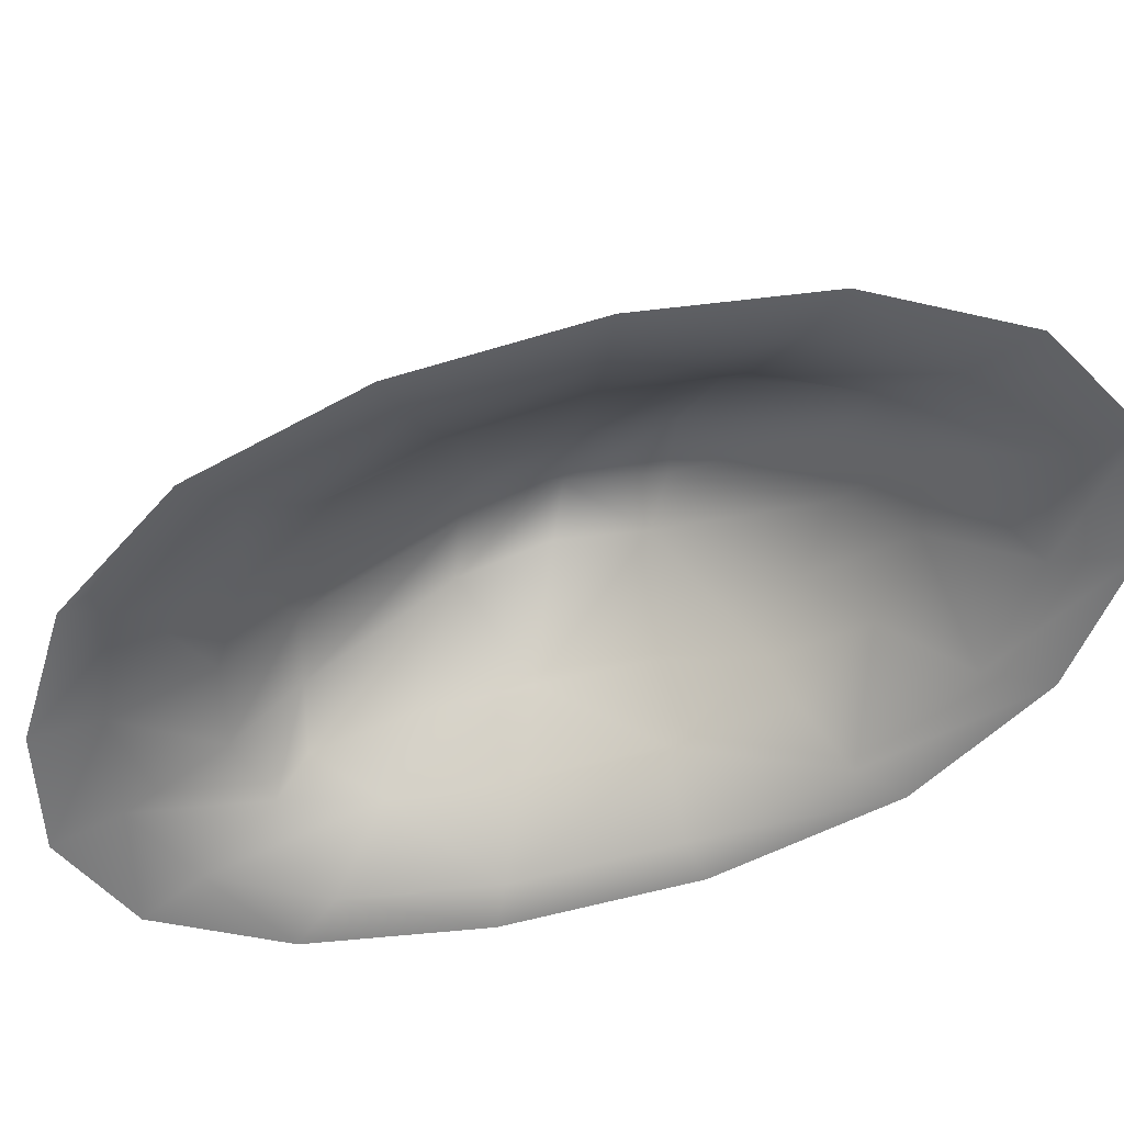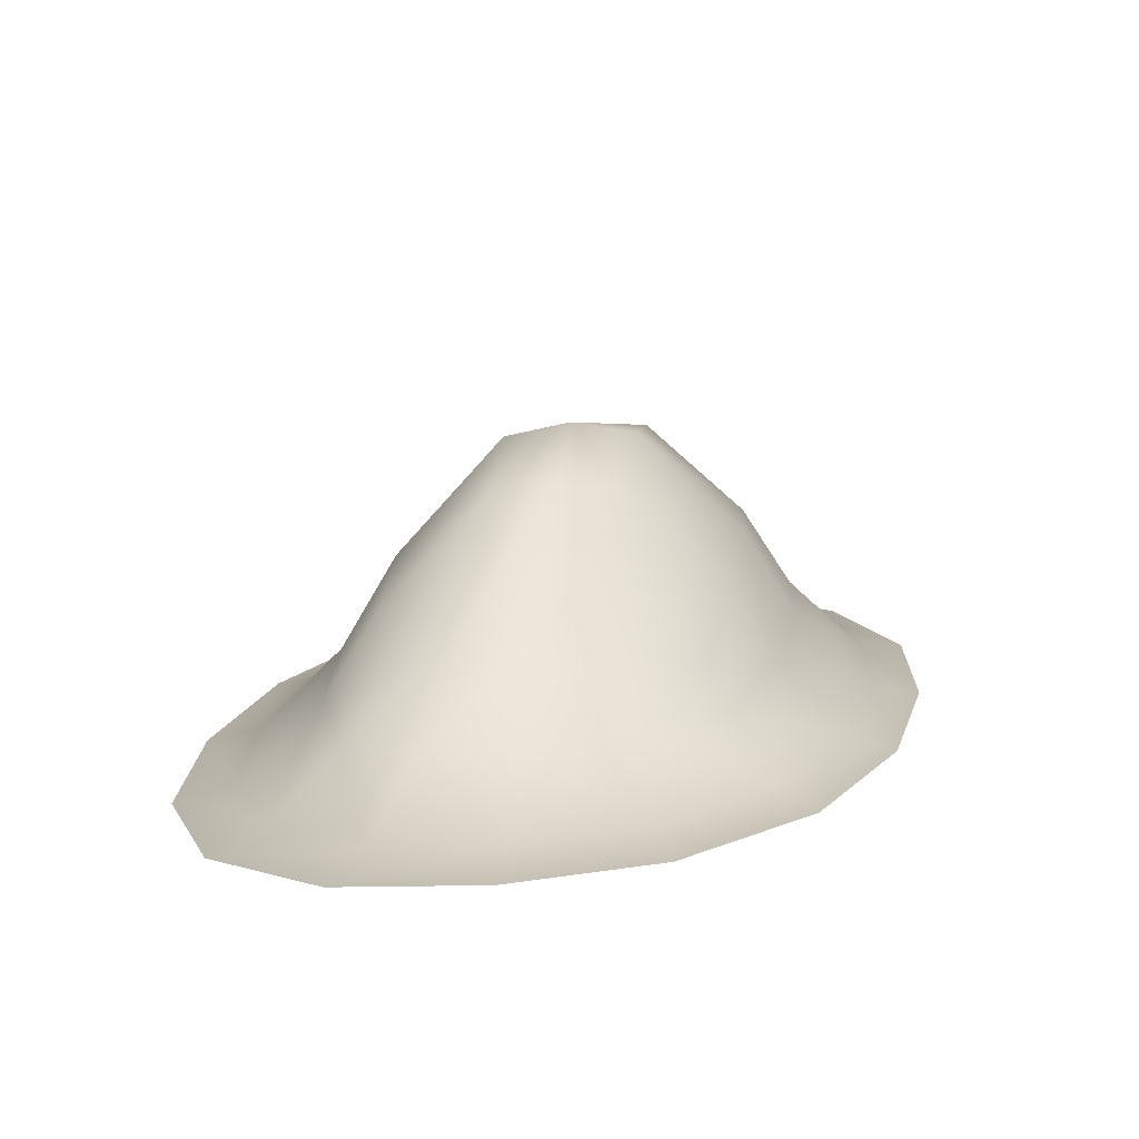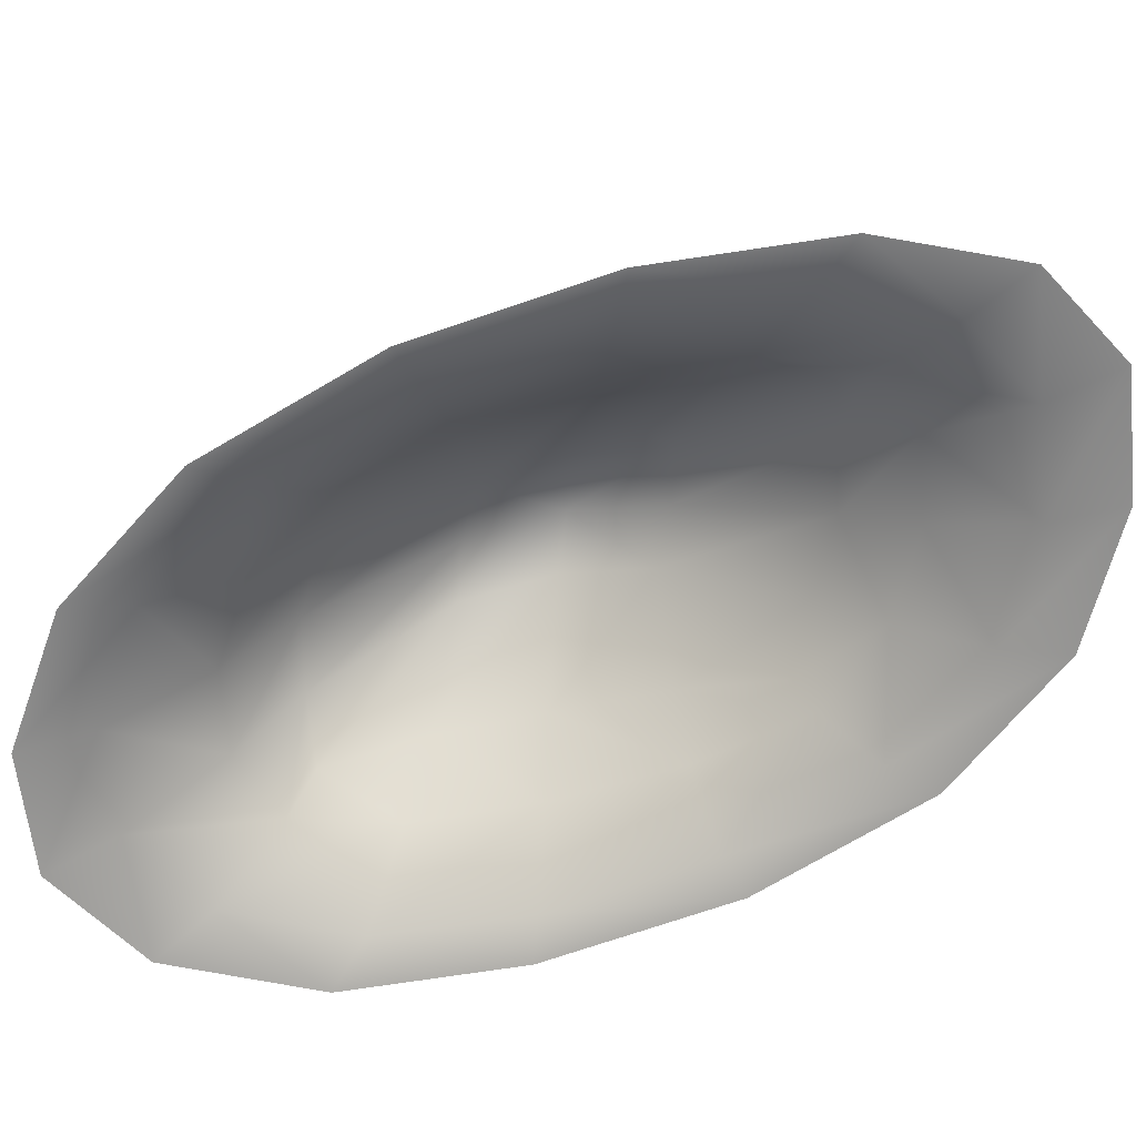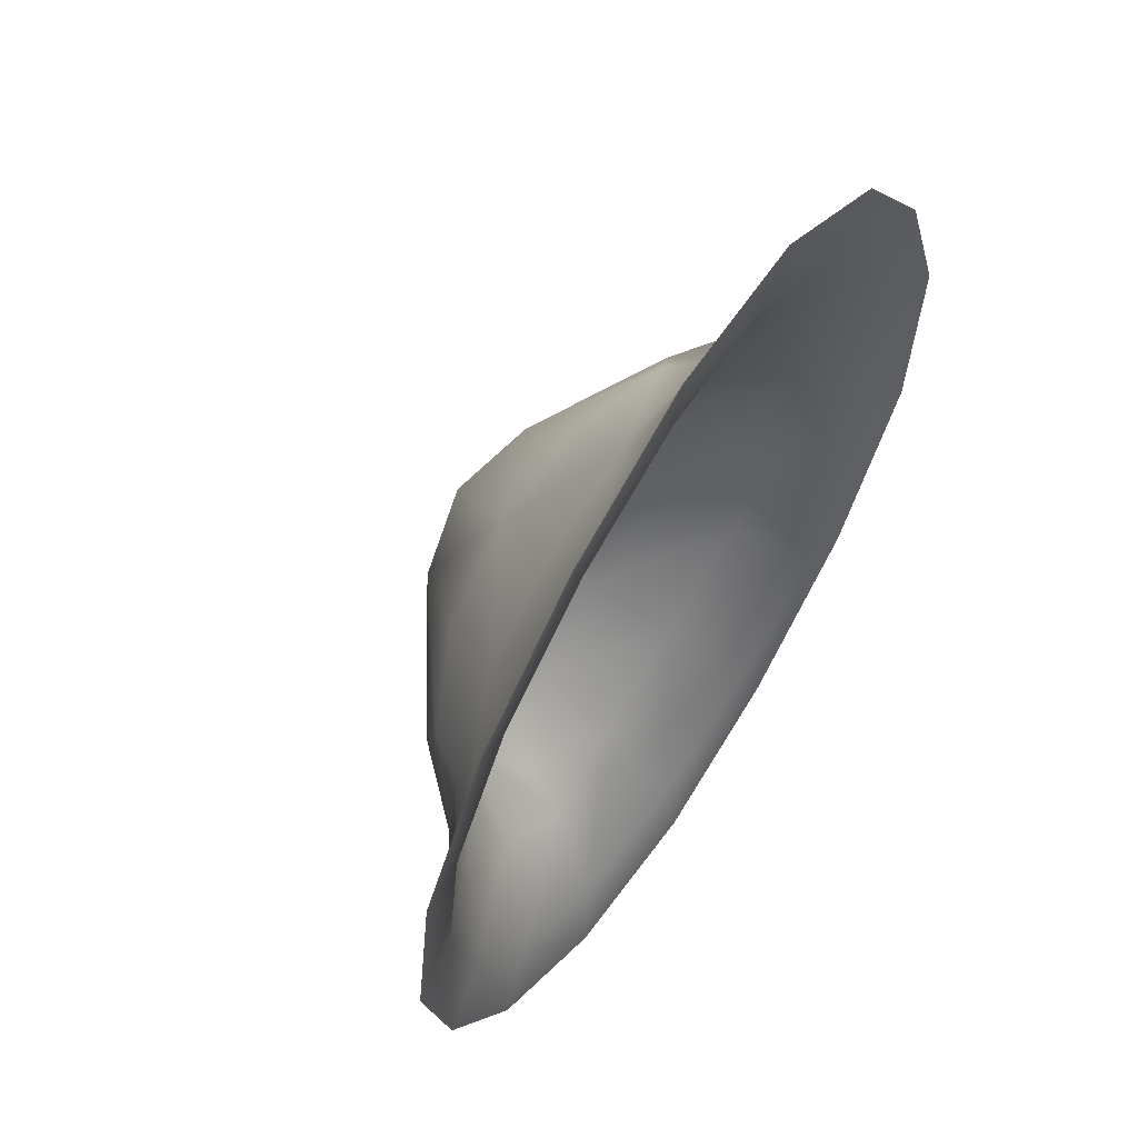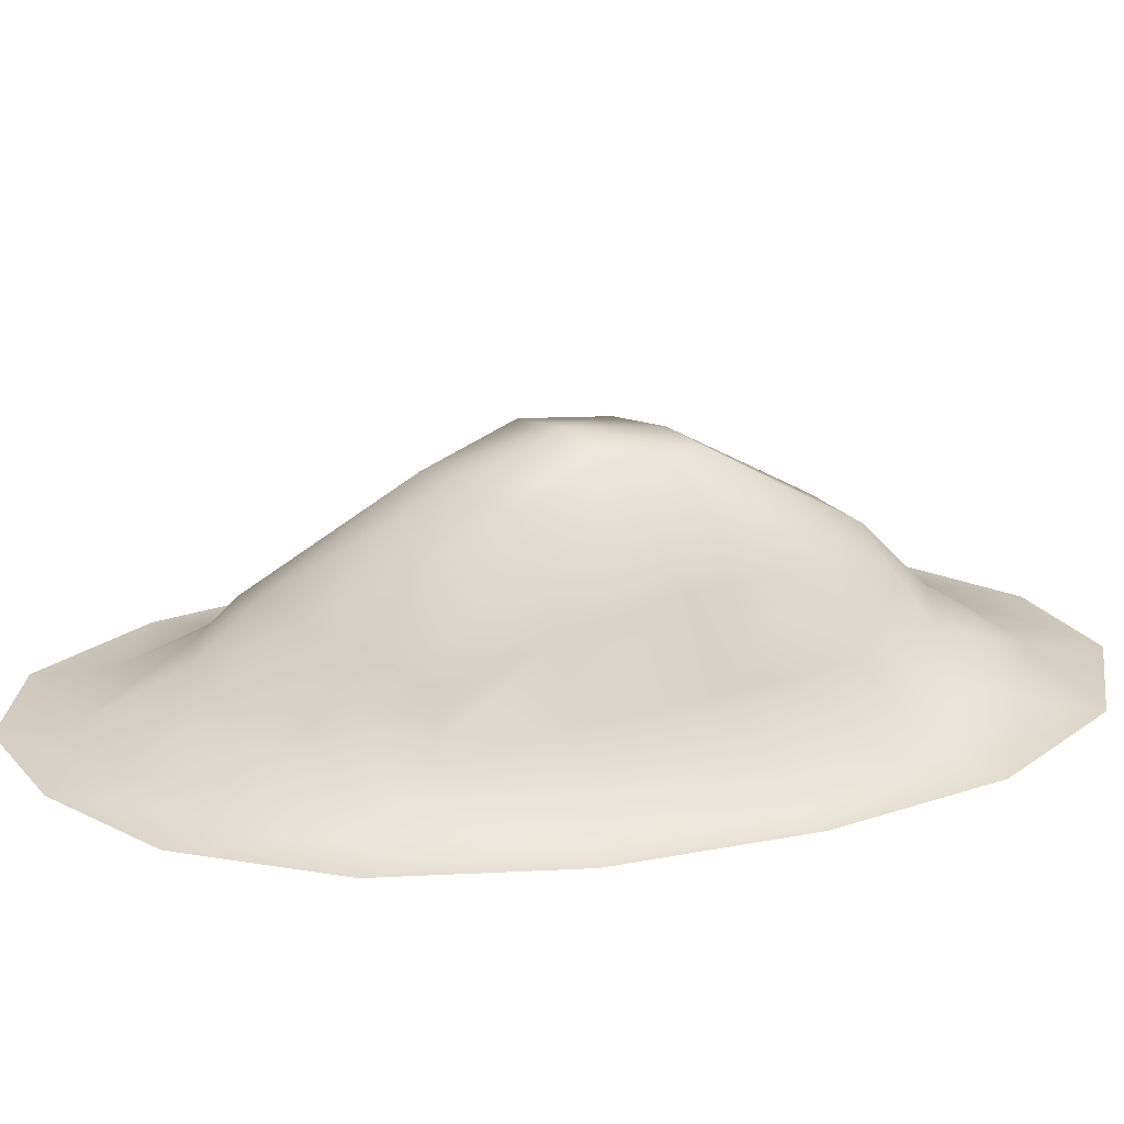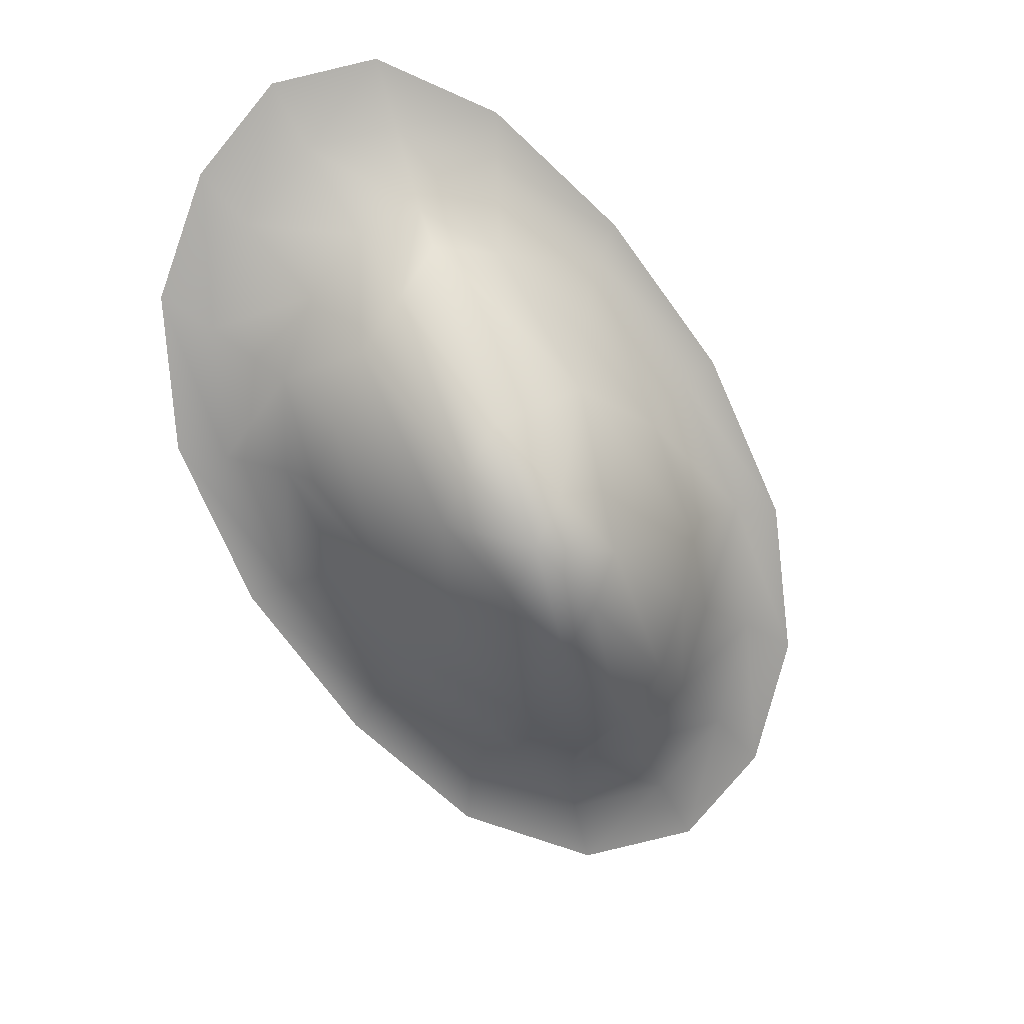
<metadata>
{"format":"obj","ext":"obj","renderer":"f3d","projection":"perspective","resolution":1024,"background":"white","views":[{"elev":-55.4,"azim":143.2,"up":"+Y"},{"elev":12.0,"azim":47.8,"up":"+Y"},{"elev":-65.6,"azim":-34.6,"up":"+Y"},{"elev":56.9,"azim":-48.1,"up":"+Z"},{"elev":25.6,"azim":108.4,"up":"+Y"},{"elev":15.9,"azim":169.2,"up":"+Z"}]}
</metadata>
<code>
g rockP001_geo
v 0.276 0.1516 1.038
v 0.3748 0.3694 0.7743
v 0.4931 0.1719 0.9588
v 0.2478 0.2819 0.9246
v -0.0004034 0.2001 0.8794
v 0.3397 0.02131 1.315
v 0.6502 0.02181 1.243
v 0.1055 0.7001 0.3904
v 0.2111 0.721 0.2333
v 0.5194 0.3826 0.5829
v 0.02432 0.4224 0.7073
v -0.2296 0.4923 0.4464
v -0.09253 0.814 0.166
v -0.289 0.7731 -0.0591
v -0.002141 0.8475 -0.004385
v 0.4012 -3.242e-07 1.545
v 0.7655 -2.861e-07 1.465
v 0.8698 0.02349 0.9827
v -0.02481 -2.861e-07 1.352
v -0.0239 0.02227 1.153
v -0.461 -1.335e-07 0.9393
v -0.395 0.02445 0.805
v -0.8431 -1.907e-08 0.4172
v -0.2962 0.2356 0.5929
v -0.5618 0.2394 0.2403
v -0.7188 0.0273 0.3621
v -1.108 9.537e-08 -0.1709
v -0.9423 0.03059 -0.1384
v -1.177 1.335e-07 -0.7261
v -0.4682 0.4875 0.1482
v -0.6735 0.3731 -0.119
v -0.9972 0.0337 -0.6121
v -1.058 2.861e-07 -1.182
v -0.7494 0.2144 -0.1249
v -0.7672 0.2486 -0.4632
v -0.6172 0.4828 -0.345
v -0.8937 0.03622 -1.002
v -0.7937 3.242e-07 -1.477
v -0.6795 0.2619 -0.7659
v -0.5313 0.5002 -0.6
v -0.2136 0.7951 -0.2432
v -0.6678 0.03784 -1.256
v -0.3851 3.624e-07 -1.545
v -0.3212 0.03818 -1.317
v -0.2671 0.2351 -1.048
v -0.5048 0.2601 -0.9758
v -0.3883 0.492 -0.7967
v -0.1142 0.7834 -0.4112
v -0.248 0.3897 -0.9424
v 0.8698 0.02349 0.9827
v 1.023 -2.098e-07 1.16
v 0.7655 -2.861e-07 1.465
v 1.001 0.02586 0.6153
v 1.177 -1.335e-07 0.7299
v 0.9715 0.02882 0.1474
v 1.141 -1.907e-08 0.1803
v 0.7642 0.03191 -0.3467
v 0.8955 9.537e-08 -0.4001
v 0.448 0.03232 -0.8011
v 0.5222 2.098e-07 -0.9278
v 0.08476 0.03702 -1.144
v 0.09391 3.242e-07 -1.34
v -0.3212 0.03818 -1.317
v -0.3851 3.624e-07 -1.545
v 0.03054 0.264 -0.8839
v -0.2671 0.2351 -1.048
v -0.248 0.3897 -0.9424
v 0.3275 0.2627 -0.5937
v 0.5896 0.2257 -0.2385
v 0.7689 0.1725 0.1246
v -0.01697 0.5018 -0.7235
v 0.2413 0.5119 -0.4555
v -0.1142 0.7834 -0.4112
v -0.3883 0.492 -0.7967
v 0.08596 0.8103 -0.1783
v 0.4807 0.4416 -0.154
v 0.7702 0.1835 0.4575
v -0.002141 0.8475 -0.004385
v -0.2136 0.7951 -0.2432
v -0.289 0.7731 -0.0591
v 0.2869 0.6956 0.0481
v 0.6851 0.3009 0.1142
v 0.6164 0.3798 0.3352
v 0.666 0.1814 0.7488
v 0.5194 0.3826 0.5829
v 0.4931 0.1719 0.9588
v 0.6502 0.02181 1.243
v 0.276 0.1516 1.038
v 0.3748 0.3694 0.7743
v 0.2111 0.721 0.2333
v 0.1055 0.7001 0.3904
v -0.09253 0.814 0.166
g rockP001_geo_0
f 3 2 1
f 2 4 1
f 1 4 5
f 6 1 5
f 6 7 1
f 4 2 8
f 8 2 9
f 2 10 9
f 11 4 8
f 4 11 5
f 12 11 8
f 11 12 5
f 13 12 8
f 12 13 14
f 14 13 15
f 6 16 7
f 16 17 7
f 7 17 18
f 19 16 6
f 20 19 6
f 20 6 5
f 21 19 20
f 22 21 20
f 22 20 5
f 23 21 22
f 12 24 5
f 24 22 5
f 24 12 25
f 22 24 25
f 26 23 22
f 26 22 25
f 27 23 26
f 28 27 26
f 28 26 25
f 29 27 28
f 12 30 25
f 30 12 14
f 30 31 25
f 31 30 14
f 32 29 28
f 33 29 32
f 34 28 25
f 31 34 25
f 28 34 35
f 34 31 35
f 32 28 35
f 36 31 14
f 31 36 35
f 37 33 32
f 38 33 37
f 32 35 39
f 35 36 39
f 37 32 39
f 40 36 14
f 36 40 39
f 41 40 14
f 42 38 37
f 43 38 42
f 44 43 42
f 44 42 45
f 37 39 46
f 42 37 46
f 39 40 46
f 42 46 45
f 47 40 41
f 40 47 46
f 46 47 45
f 48 47 41
f 47 49 45
f 52 51 50
f 50 51 53
f 51 54 53
f 53 54 55
f 54 56 55
f 55 56 57
f 56 58 57
f 57 58 59
f 58 60 59
f 59 60 61
f 60 62 61
f 61 62 63
f 62 64 63
f 61 63 65
f 63 66 65
f 65 66 67
f 59 61 68
f 61 65 68
f 57 59 69
f 59 68 69
f 55 57 70
f 57 69 70
f 71 65 67
f 68 65 71
f 68 72 69
f 72 68 71
f 71 67 73
f 67 74 73
f 71 73 75
f 72 71 75
f 72 76 69
f 69 76 70
f 55 70 77
f 53 55 77
f 75 73 78
f 73 79 78
f 79 80 78
f 75 81 72
f 81 76 72
f 75 78 81
f 76 82 70
f 70 82 77
f 83 82 76
f 81 83 76
f 82 83 77
f 53 77 84
f 50 53 84
f 77 83 85
f 85 83 81
f 84 77 85
f 50 84 86
f 84 85 86
f 87 50 86
f 87 86 88
f 85 89 86
f 90 85 81
f 78 90 81
f 90 78 91
f 78 92 91

</code>
